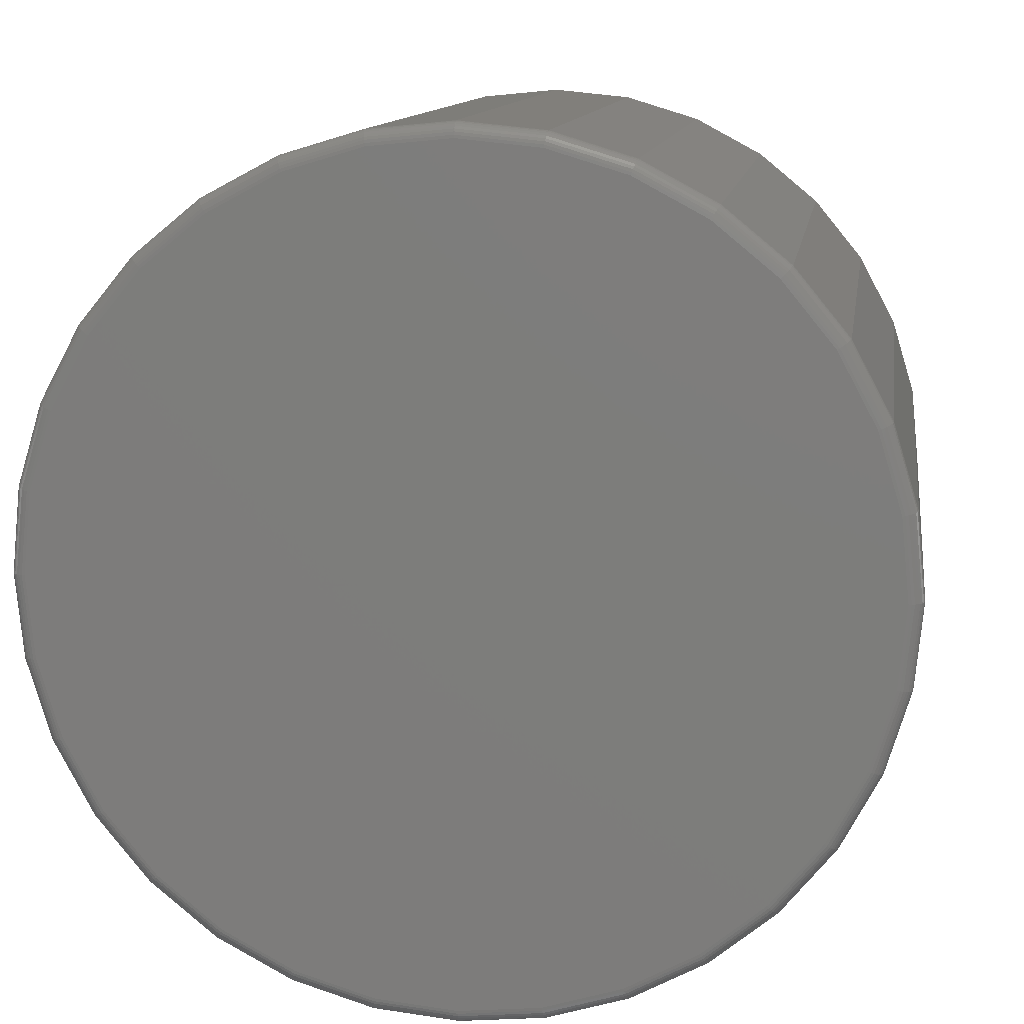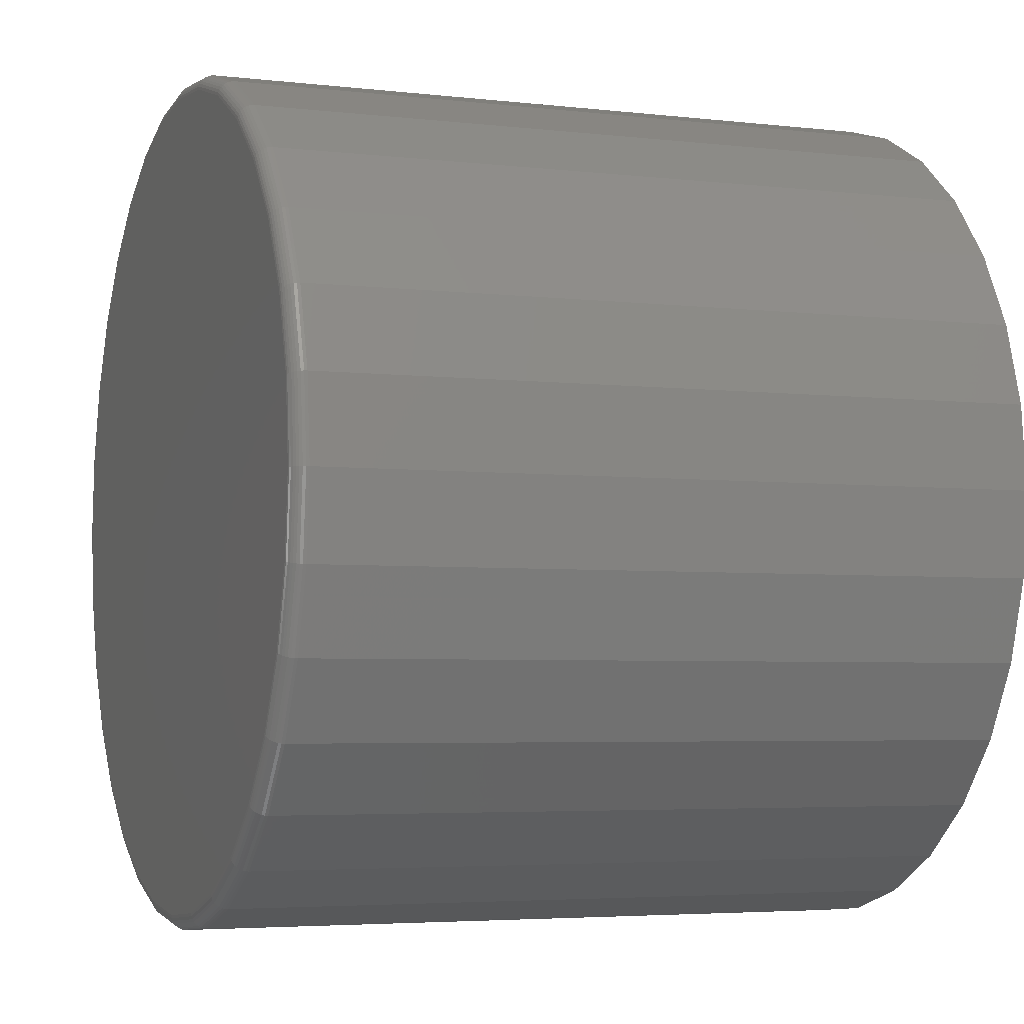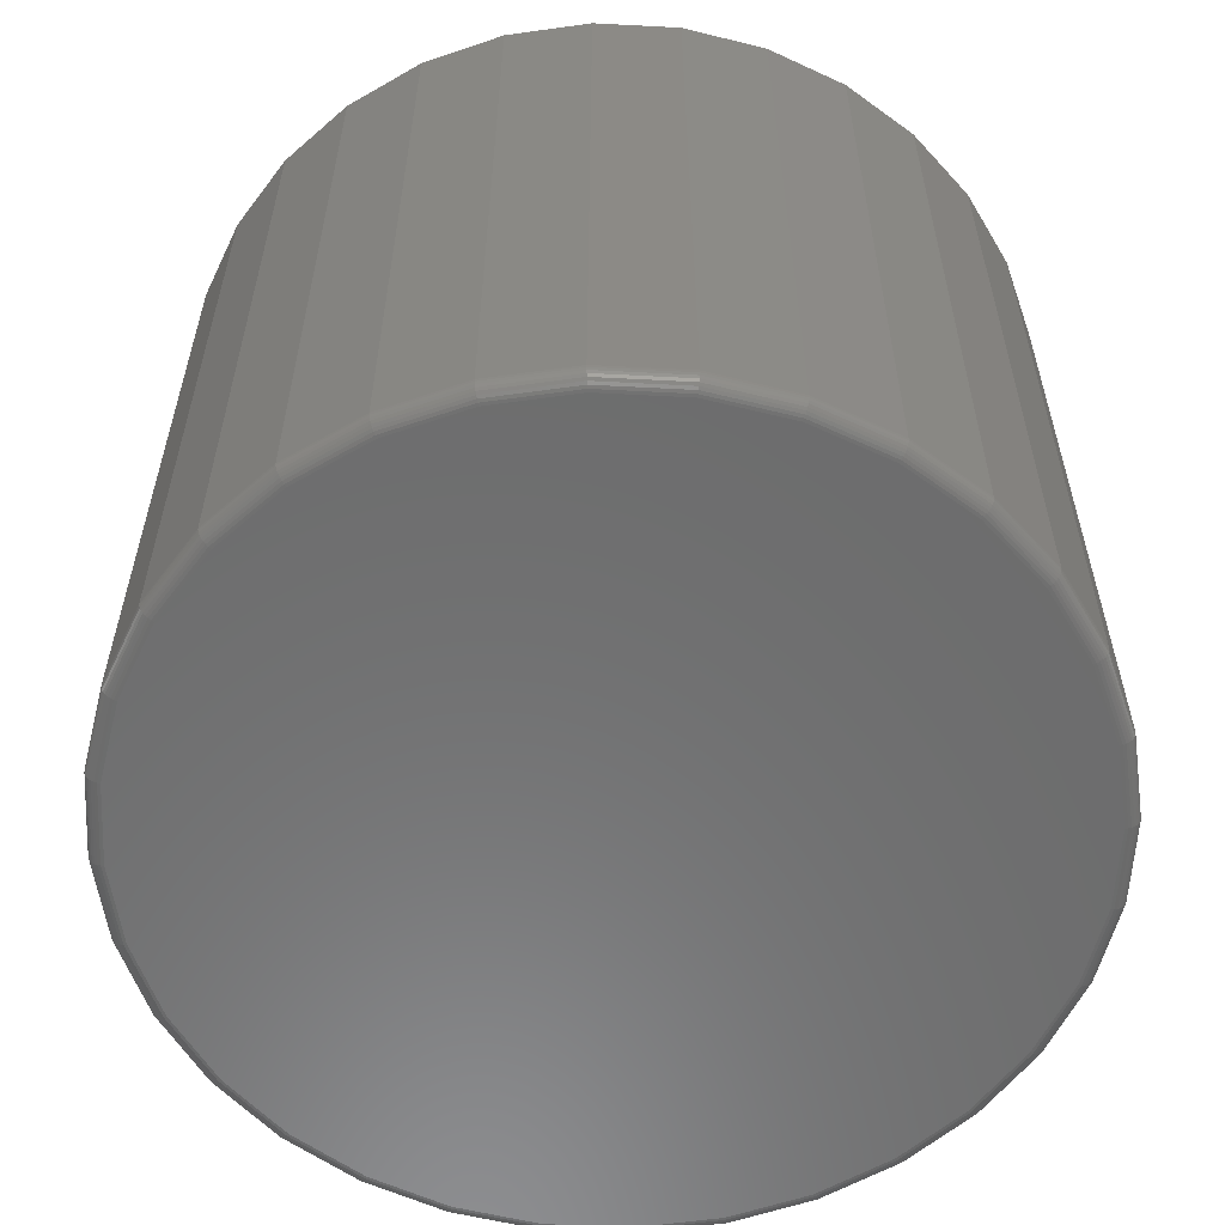
<metadata>
{"format":"stl","ext":"stl","renderer":"f3d","projection":"perspective","resolution":1024,"background":"white","views":[{"elev":11.5,"azim":-171.8,"up":"+Y"},{"elev":-4.3,"azim":-110.8,"up":"+Y"},{"elev":-58.5,"azim":36.3,"up":"+Z"}]}
</metadata>
<code>
# stl→obj: 320 verts, 636 faces
v 0.007895 0.4265 0
v 0.0911 0.4183 0
v -0.07531 0.4183 0
v 0.007895 -0.4265 0
v -0.07531 -0.4183 0
v 0.0911 -0.4183 0
v -0.1553 -0.394 0
v 0.1711 -0.394 0
v -0.229 -0.3546 0
v 0.2448 -0.3546 0
v -0.2937 -0.3016 0
v 0.3095 -0.3016 0
v -0.3467 -0.2369 0
v 0.3625 -0.2369 0
v -0.3861 -0.1632 0
v 0.4019 -0.1632 0
v -0.4104 -0.0832 0
v 0.4262 -0.0832 0
v -0.4186 -7.174e-16 0
v 0.4344 -1.165e-16 0
v -0.4104 0.0832 0
v 0.4262 0.0832 0
v -0.3861 0.1632 0
v 0.4019 0.1632 0
v -0.3467 0.2369 0
v 0.3625 0.2369 0
v -0.2937 0.3016 0
v 0.3095 0.3016 0
v -0.229 0.3546 0
v 0.2448 0.3546 0
v -0.1553 0.394 0
v 0.1711 0.394 0
v 0.45 -5.009e-16 0.01562
v 0.45 0 0.75
v 0.4415 -0.08625 0.01562
v 0.4415 -0.08625 0.75
v 0.4163 -0.1692 0.01562
v 0.4163 -0.1692 0.75
v 0.3755 -0.2456 0.01562
v 0.3755 -0.2456 0.75
v 0.3205 -0.3126 0.01562
v 0.3205 -0.3126 0.75
v 0.2535 -0.3676 0.01562
v 0.2535 -0.3676 0.75
v 0.1771 -0.4085 0.01562
v 0.1771 -0.4085 0.75
v 0.09415 -0.4336 0.01562
v 0.09415 -0.4336 0.75
v 0.007895 -0.4421 0.01562
v 0.007895 -0.4421 0.75
v -0.07836 -0.4336 0.01562
v -0.07836 -0.4336 0.75
v -0.1613 -0.4085 0.01562
v -0.1613 -0.4085 0.75
v -0.2377 -0.3676 0.01562
v -0.2377 -0.3676 0.75
v -0.3047 -0.3126 0.01562
v -0.3047 -0.3126 0.75
v -0.3597 -0.2456 0.01562
v -0.3597 -0.2456 0.75
v -0.4006 -0.1692 0.01562
v -0.4006 -0.1692 0.75
v -0.4257 -0.08625 0.01562
v -0.4257 -0.08625 0.75
v -0.4342 -1.422e-16 0.01562
v -0.4342 5.414e-17 0.75
v -0.4257 0.08625 0.01562
v -0.4257 0.08625 0.75
v -0.4006 0.1692 0.01562
v -0.4006 0.1692 0.75
v -0.3597 0.2456 0.01562
v -0.3597 0.2456 0.75
v -0.3047 0.3126 0.01562
v -0.3047 0.3126 0.75
v -0.2377 0.3676 0.01562
v -0.2377 0.3676 0.75
v -0.1613 0.4085 0.01562
v -0.1613 0.4085 0.75
v -0.07836 0.4336 0.01562
v -0.07836 0.4336 0.75
v 0.007895 0.4421 0.01562
v 0.007895 0.4421 0.75
v 0.09415 0.4336 0.01562
v 0.09415 0.4336 0.75
v 0.1771 0.4085 0.01562
v 0.1771 0.4085 0.75
v 0.2535 0.3676 0.01562
v 0.2535 0.3676 0.75
v 0.3205 0.3126 0.01562
v 0.3205 0.3126 0.75
v 0.3755 0.2456 0.01562
v 0.3755 0.2456 0.75
v 0.4163 0.1692 0.01562
v 0.4163 0.1692 0.75
v 0.4415 0.08625 0.01562
v 0.4415 0.08625 0.75
v -0.4339 -7.216e-16 0.01258
v -0.4254 0.08619 0.01258
v -0.433 -7.216e-16 0.009646
v -0.4245 0.08602 0.009646
v -0.4316 -7.216e-16 0.006944
v -0.4231 0.08574 0.006944
v -0.4296 -7.216e-16 0.004576
v -0.4212 0.08536 0.004576
v -0.4273 -7.216e-16 0.002633
v -0.4189 0.0849 0.002633
v -0.4246 -7.216e-16 0.001189
v -0.4163 0.08437 0.001189
v -0.4216 -7.216e-16 0.0003002
v -0.4134 0.0838 0.0003002
v 0.4412 0.08619 0.01258
v 0.4497 -2.22e-16 0.01258
v 0.4403 0.08602 0.009646
v 0.4488 -2.22e-16 0.009646
v 0.4389 0.08574 0.006944
v 0.4474 -2.22e-16 0.006944
v 0.437 0.08536 0.004576
v 0.4454 -2.498e-16 0.004576
v 0.4347 0.0849 0.002633
v 0.4431 -2.22e-16 0.002633
v 0.432 0.08437 0.001189
v 0.4404 -2.22e-16 0.001189
v 0.4292 0.0838 0.0003002
v 0.4374 -2.22e-16 0.0003002
v 0.4161 0.1691 0.01258
v 0.4152 0.1687 0.009646
v 0.4139 0.1682 0.006944
v 0.4121 0.1674 0.004576
v 0.4099 0.1665 0.002633
v 0.4074 0.1655 0.001189
v 0.4047 0.1644 0.0003002
v 0.3752 0.2455 0.01258
v 0.3745 0.245 0.009646
v 0.3733 0.2442 0.006944
v 0.3717 0.2431 0.004576
v 0.3697 0.2418 0.002633
v 0.3675 0.2403 0.001189
v 0.365 0.2386 0.0003002
v 0.3203 0.3124 0.01258
v 0.3197 0.3118 0.009646
v 0.3186 0.3108 0.006944
v 0.3173 0.3094 0.004576
v 0.3156 0.3077 0.002633
v 0.3137 0.3058 0.001189
v 0.3116 0.3037 0.0003002
v 0.2533 0.3673 0.01258
v 0.2529 0.3666 0.009646
v 0.2521 0.3654 0.006944
v 0.251 0.3638 0.004576
v 0.2497 0.3618 0.002633
v 0.2482 0.3596 0.001189
v 0.2465 0.3571 0.0003002
v 0.177 0.4082 0.01258
v 0.1766 0.4074 0.009646
v 0.1761 0.406 0.006944
v 0.1753 0.4042 0.004576
v 0.1744 0.402 0.002633
v 0.1734 0.3995 0.001189
v 0.1723 0.3968 0.0003002
v 0.09409 0.4333 0.01258
v 0.09391 0.4324 0.009646
v 0.09363 0.431 0.006944
v 0.09325 0.4291 0.004576
v 0.09279 0.4268 0.002633
v 0.09226 0.4242 0.001189
v 0.09169 0.4213 0.0003002
v 0.007895 0.4418 0.01258
v 0.007895 0.4409 0.009646
v 0.007895 0.4395 0.006944
v 0.007895 0.4375 0.004576
v 0.007895 0.4352 0.002633
v 0.007895 0.4325 0.001189
v 0.007895 0.4295 0.0003002
v -0.0783 0.4333 0.01258
v -0.07812 0.4324 0.009646
v -0.07784 0.431 0.006944
v -0.07746 0.4291 0.004576
v -0.077 0.4268 0.002633
v -0.07647 0.4242 0.001189
v -0.0759 0.4213 0.0003002
v -0.1612 0.4082 0.01258
v -0.1608 0.4074 0.009646
v -0.1603 0.406 0.006944
v -0.1595 0.4042 0.004576
v -0.1586 0.402 0.002633
v -0.1576 0.3995 0.001189
v -0.1565 0.3968 0.0003002
v -0.2376 0.3673 0.01258
v -0.2371 0.3666 0.009646
v -0.2363 0.3654 0.006944
v -0.2352 0.3638 0.004576
v -0.2339 0.3618 0.002633
v -0.2324 0.3596 0.001189
v -0.2307 0.3571 0.0003002
v -0.3045 0.3124 0.01258
v -0.3039 0.3118 0.009646
v -0.3029 0.3108 0.006944
v -0.3015 0.3094 0.004576
v -0.2998 0.3077 0.002633
v -0.2979 0.3058 0.001189
v -0.2958 0.3037 0.0003002
v -0.3595 0.2455 0.01258
v -0.3587 0.245 0.009646
v -0.3575 0.2442 0.006944
v -0.3559 0.2431 0.004576
v -0.3539 0.2418 0.002633
v -0.3517 0.2403 0.001189
v -0.3492 0.2386 0.0003002
v -0.4003 0.1691 0.01258
v -0.3995 0.1687 0.009646
v -0.3981 0.1682 0.006944
v -0.3963 0.1674 0.004576
v -0.3941 0.1665 0.002633
v -0.3916 0.1655 0.001189
v -0.3889 0.1644 0.0003002
v 0.4412 -0.08619 0.01258
v 0.4403 -0.08602 0.009646
v 0.4389 -0.08574 0.006944
v 0.437 -0.08536 0.004576
v 0.4347 -0.0849 0.002633
v 0.432 -0.08437 0.001189
v 0.4292 -0.0838 0.0003002
v -0.4254 -0.08619 0.01258
v -0.4245 -0.08602 0.009646
v -0.4231 -0.08574 0.006944
v -0.4212 -0.08536 0.004576
v -0.4189 -0.0849 0.002633
v -0.4163 -0.08437 0.001189
v -0.4134 -0.0838 0.0003002
v -0.4003 -0.1691 0.01258
v -0.3995 -0.1687 0.009646
v -0.3981 -0.1682 0.006944
v -0.3963 -0.1674 0.004576
v -0.3941 -0.1665 0.002633
v -0.3916 -0.1655 0.001189
v -0.3889 -0.1644 0.0003002
v -0.3595 -0.2455 0.01258
v -0.3587 -0.245 0.009646
v -0.3575 -0.2442 0.006944
v -0.3559 -0.2431 0.004576
v -0.3539 -0.2418 0.002633
v -0.3517 -0.2403 0.001189
v -0.3492 -0.2386 0.0003002
v -0.3045 -0.3124 0.01258
v -0.3039 -0.3118 0.009646
v -0.3029 -0.3108 0.006944
v -0.3015 -0.3094 0.004576
v -0.2998 -0.3077 0.002633
v -0.2979 -0.3058 0.001189
v -0.2958 -0.3037 0.0003002
v -0.2376 -0.3673 0.01258
v -0.2371 -0.3666 0.009646
v -0.2363 -0.3654 0.006944
v -0.2352 -0.3638 0.004576
v -0.2339 -0.3618 0.002633
v -0.2324 -0.3596 0.001189
v -0.2307 -0.3571 0.0003002
v -0.1612 -0.4082 0.01258
v -0.1608 -0.4074 0.009646
v -0.1603 -0.406 0.006944
v -0.1595 -0.4042 0.004576
v -0.1586 -0.402 0.002633
v -0.1576 -0.3995 0.001189
v -0.1565 -0.3968 0.0003002
v -0.0783 -0.4333 0.01258
v -0.07812 -0.4324 0.009646
v -0.07784 -0.431 0.006944
v -0.07746 -0.4291 0.004576
v -0.077 -0.4268 0.002633
v -0.07647 -0.4242 0.001189
v -0.0759 -0.4213 0.0003002
v 0.007895 -0.4418 0.01258
v 0.007895 -0.4409 0.009646
v 0.007895 -0.4395 0.006944
v 0.007895 -0.4375 0.004576
v 0.007895 -0.4352 0.002633
v 0.007895 -0.4325 0.001189
v 0.007895 -0.4295 0.0003002
v 0.09409 -0.4333 0.01258
v 0.09391 -0.4324 0.009646
v 0.09363 -0.431 0.006944
v 0.09325 -0.4291 0.004576
v 0.09279 -0.4268 0.002633
v 0.09226 -0.4242 0.001189
v 0.09169 -0.4213 0.0003002
v 0.177 -0.4082 0.01258
v 0.1766 -0.4074 0.009646
v 0.1761 -0.406 0.006944
v 0.1753 -0.4042 0.004576
v 0.1744 -0.402 0.002633
v 0.1734 -0.3995 0.001189
v 0.1723 -0.3968 0.0003002
v 0.2533 -0.3673 0.01258
v 0.2529 -0.3666 0.009646
v 0.2521 -0.3654 0.006944
v 0.251 -0.3638 0.004576
v 0.2497 -0.3618 0.002633
v 0.2482 -0.3596 0.001189
v 0.2465 -0.3571 0.0003002
v 0.3203 -0.3124 0.01258
v 0.3197 -0.3118 0.009646
v 0.3186 -0.3108 0.006944
v 0.3173 -0.3094 0.004576
v 0.3156 -0.3077 0.002633
v 0.3137 -0.3058 0.001189
v 0.3116 -0.3037 0.0003002
v 0.3752 -0.2455 0.01258
v 0.3745 -0.245 0.009646
v 0.3733 -0.2442 0.006944
v 0.3717 -0.2431 0.004576
v 0.3697 -0.2418 0.002633
v 0.3675 -0.2403 0.001189
v 0.365 -0.2386 0.0003002
v 0.4161 -0.1691 0.01258
v 0.4152 -0.1687 0.009646
v 0.4139 -0.1682 0.006944
v 0.4121 -0.1674 0.004576
v 0.4099 -0.1665 0.002633
v 0.4074 -0.1655 0.001189
v 0.4047 -0.1644 0.0003002
f 1 2 3
f 4 5 6
f 6 5 7
f 6 7 8
f 8 7 9
f 8 9 10
f 10 9 11
f 10 11 12
f 12 11 13
f 12 13 14
f 14 13 15
f 14 15 16
f 16 15 17
f 16 17 18
f 18 17 19
f 18 19 20
f 20 19 21
f 20 21 22
f 22 21 23
f 22 23 24
f 24 23 25
f 24 25 26
f 26 25 27
f 26 27 28
f 28 27 29
f 28 29 30
f 30 29 31
f 30 31 32
f 32 31 3
f 32 3 2
f 33 34 35
f 35 34 36
f 35 36 37
f 37 36 38
f 37 38 39
f 39 38 40
f 39 40 41
f 41 40 42
f 41 42 43
f 43 42 44
f 43 44 45
f 45 44 46
f 45 46 47
f 47 46 48
f 47 48 49
f 49 48 50
f 49 50 51
f 51 50 52
f 51 52 53
f 53 52 54
f 53 54 55
f 55 54 56
f 55 56 57
f 57 56 58
f 57 58 59
f 59 58 60
f 59 60 61
f 61 60 62
f 61 62 63
f 63 62 64
f 63 64 65
f 65 64 66
f 65 66 67
f 67 66 68
f 67 68 69
f 69 68 70
f 69 70 71
f 71 70 72
f 71 72 73
f 73 72 74
f 73 74 75
f 75 74 76
f 75 76 77
f 77 76 78
f 77 78 79
f 79 78 80
f 79 80 81
f 81 80 82
f 81 82 83
f 83 82 84
f 83 84 85
f 85 84 86
f 85 86 87
f 87 86 88
f 87 88 89
f 89 88 90
f 89 90 91
f 91 90 92
f 91 92 93
f 93 92 94
f 93 94 95
f 95 94 96
f 95 96 33
f 33 96 34
f 65 67 97
f 97 67 98
f 97 98 99
f 99 98 100
f 99 100 101
f 101 100 102
f 101 102 103
f 103 102 104
f 103 104 105
f 105 104 106
f 105 106 107
f 107 106 108
f 107 108 109
f 109 108 110
f 109 110 19
f 19 110 21
f 95 33 111
f 111 33 112
f 111 112 113
f 113 112 114
f 113 114 115
f 115 114 116
f 115 116 117
f 117 116 118
f 117 118 119
f 119 118 120
f 119 120 121
f 121 120 122
f 121 122 123
f 123 122 124
f 123 124 22
f 22 124 20
f 93 95 125
f 125 95 111
f 125 111 126
f 126 111 113
f 126 113 127
f 127 113 115
f 127 115 128
f 128 115 117
f 128 117 129
f 129 117 119
f 129 119 130
f 130 119 121
f 130 121 131
f 131 121 123
f 131 123 24
f 24 123 22
f 91 93 132
f 132 93 125
f 132 125 133
f 133 125 126
f 133 126 134
f 134 126 127
f 134 127 135
f 135 127 128
f 135 128 136
f 136 128 129
f 136 129 137
f 137 129 130
f 137 130 138
f 138 130 131
f 138 131 26
f 26 131 24
f 89 91 139
f 139 91 132
f 139 132 140
f 140 132 133
f 140 133 141
f 141 133 134
f 141 134 142
f 142 134 135
f 142 135 143
f 143 135 136
f 143 136 144
f 144 136 137
f 144 137 145
f 145 137 138
f 145 138 28
f 28 138 26
f 87 89 146
f 146 89 139
f 146 139 147
f 147 139 140
f 147 140 148
f 148 140 141
f 148 141 149
f 149 141 142
f 149 142 150
f 150 142 143
f 150 143 151
f 151 143 144
f 151 144 152
f 152 144 145
f 152 145 30
f 30 145 28
f 85 87 153
f 153 87 146
f 153 146 154
f 154 146 147
f 154 147 155
f 155 147 148
f 155 148 156
f 156 148 149
f 156 149 157
f 157 149 150
f 157 150 158
f 158 150 151
f 158 151 159
f 159 151 152
f 159 152 32
f 32 152 30
f 83 85 160
f 160 85 153
f 160 153 161
f 161 153 154
f 161 154 162
f 162 154 155
f 162 155 163
f 163 155 156
f 163 156 164
f 164 156 157
f 164 157 165
f 165 157 158
f 165 158 166
f 166 158 159
f 166 159 2
f 2 159 32
f 81 83 167
f 167 83 160
f 167 160 168
f 168 160 161
f 168 161 169
f 169 161 162
f 169 162 170
f 170 162 163
f 170 163 171
f 171 163 164
f 171 164 172
f 172 164 165
f 172 165 173
f 173 165 166
f 173 166 1
f 1 166 2
f 79 81 174
f 174 81 167
f 174 167 175
f 175 167 168
f 175 168 176
f 176 168 169
f 176 169 177
f 177 169 170
f 177 170 178
f 178 170 171
f 178 171 179
f 179 171 172
f 179 172 180
f 180 172 173
f 180 173 3
f 3 173 1
f 77 79 181
f 181 79 174
f 181 174 182
f 182 174 175
f 182 175 183
f 183 175 176
f 183 176 184
f 184 176 177
f 184 177 185
f 185 177 178
f 185 178 186
f 186 178 179
f 186 179 187
f 187 179 180
f 187 180 31
f 31 180 3
f 75 77 188
f 188 77 181
f 188 181 189
f 189 181 182
f 189 182 190
f 190 182 183
f 190 183 191
f 191 183 184
f 191 184 192
f 192 184 185
f 192 185 193
f 193 185 186
f 193 186 194
f 194 186 187
f 194 187 29
f 29 187 31
f 73 75 195
f 195 75 188
f 195 188 196
f 196 188 189
f 196 189 197
f 197 189 190
f 197 190 198
f 198 190 191
f 198 191 199
f 199 191 192
f 199 192 200
f 200 192 193
f 200 193 201
f 201 193 194
f 201 194 27
f 27 194 29
f 71 73 202
f 202 73 195
f 202 195 203
f 203 195 196
f 203 196 204
f 204 196 197
f 204 197 205
f 205 197 198
f 205 198 206
f 206 198 199
f 206 199 207
f 207 199 200
f 207 200 208
f 208 200 201
f 208 201 25
f 25 201 27
f 69 71 209
f 209 71 202
f 209 202 210
f 210 202 203
f 210 203 211
f 211 203 204
f 211 204 212
f 212 204 205
f 212 205 213
f 213 205 206
f 213 206 214
f 214 206 207
f 214 207 215
f 215 207 208
f 215 208 23
f 23 208 25
f 67 69 98
f 98 69 209
f 98 209 100
f 100 209 210
f 100 210 102
f 102 210 211
f 102 211 104
f 104 211 212
f 104 212 106
f 106 212 213
f 106 213 108
f 108 213 214
f 108 214 110
f 110 214 215
f 110 215 21
f 21 215 23
f 33 35 112
f 112 35 216
f 112 216 114
f 114 216 217
f 114 217 116
f 116 217 218
f 116 218 118
f 118 218 219
f 118 219 120
f 120 219 220
f 120 220 122
f 122 220 221
f 122 221 124
f 124 221 222
f 124 222 20
f 20 222 18
f 63 65 223
f 223 65 97
f 223 97 224
f 224 97 99
f 224 99 225
f 225 99 101
f 225 101 226
f 226 101 103
f 226 103 227
f 227 103 105
f 227 105 228
f 228 105 107
f 228 107 229
f 229 107 109
f 229 109 17
f 17 109 19
f 61 63 230
f 230 63 223
f 230 223 231
f 231 223 224
f 231 224 232
f 232 224 225
f 232 225 233
f 233 225 226
f 233 226 234
f 234 226 227
f 234 227 235
f 235 227 228
f 235 228 236
f 236 228 229
f 236 229 15
f 15 229 17
f 59 61 237
f 237 61 230
f 237 230 238
f 238 230 231
f 238 231 239
f 239 231 232
f 239 232 240
f 240 232 233
f 240 233 241
f 241 233 234
f 241 234 242
f 242 234 235
f 242 235 243
f 243 235 236
f 243 236 13
f 13 236 15
f 57 59 244
f 244 59 237
f 244 237 245
f 245 237 238
f 245 238 246
f 246 238 239
f 246 239 247
f 247 239 240
f 247 240 248
f 248 240 241
f 248 241 249
f 249 241 242
f 249 242 250
f 250 242 243
f 250 243 11
f 11 243 13
f 55 57 251
f 251 57 244
f 251 244 252
f 252 244 245
f 252 245 253
f 253 245 246
f 253 246 254
f 254 246 247
f 254 247 255
f 255 247 248
f 255 248 256
f 256 248 249
f 256 249 257
f 257 249 250
f 257 250 9
f 9 250 11
f 53 55 258
f 258 55 251
f 258 251 259
f 259 251 252
f 259 252 260
f 260 252 253
f 260 253 261
f 261 253 254
f 261 254 262
f 262 254 255
f 262 255 263
f 263 255 256
f 263 256 264
f 264 256 257
f 264 257 7
f 7 257 9
f 51 53 265
f 265 53 258
f 265 258 266
f 266 258 259
f 266 259 267
f 267 259 260
f 267 260 268
f 268 260 261
f 268 261 269
f 269 261 262
f 269 262 270
f 270 262 263
f 270 263 271
f 271 263 264
f 271 264 5
f 5 264 7
f 49 51 272
f 272 51 265
f 272 265 273
f 273 265 266
f 273 266 274
f 274 266 267
f 274 267 275
f 275 267 268
f 275 268 276
f 276 268 269
f 276 269 277
f 277 269 270
f 277 270 278
f 278 270 271
f 278 271 4
f 4 271 5
f 47 49 279
f 279 49 272
f 279 272 280
f 280 272 273
f 280 273 281
f 281 273 274
f 281 274 282
f 282 274 275
f 282 275 283
f 283 275 276
f 283 276 284
f 284 276 277
f 284 277 285
f 285 277 278
f 285 278 6
f 6 278 4
f 45 47 286
f 286 47 279
f 286 279 287
f 287 279 280
f 287 280 288
f 288 280 281
f 288 281 289
f 289 281 282
f 289 282 290
f 290 282 283
f 290 283 291
f 291 283 284
f 291 284 292
f 292 284 285
f 292 285 8
f 8 285 6
f 43 45 293
f 293 45 286
f 293 286 294
f 294 286 287
f 294 287 295
f 295 287 288
f 295 288 296
f 296 288 289
f 296 289 297
f 297 289 290
f 297 290 298
f 298 290 291
f 298 291 299
f 299 291 292
f 299 292 10
f 10 292 8
f 41 43 300
f 300 43 293
f 300 293 301
f 301 293 294
f 301 294 302
f 302 294 295
f 302 295 303
f 303 295 296
f 303 296 304
f 304 296 297
f 304 297 305
f 305 297 298
f 305 298 306
f 306 298 299
f 306 299 12
f 12 299 10
f 39 41 307
f 307 41 300
f 307 300 308
f 308 300 301
f 308 301 309
f 309 301 302
f 309 302 310
f 310 302 303
f 310 303 311
f 311 303 304
f 311 304 312
f 312 304 305
f 312 305 313
f 313 305 306
f 313 306 14
f 14 306 12
f 37 39 314
f 314 39 307
f 314 307 315
f 315 307 308
f 315 308 316
f 316 308 309
f 316 309 317
f 317 309 310
f 317 310 318
f 318 310 311
f 318 311 319
f 319 311 312
f 319 312 320
f 320 312 313
f 320 313 16
f 16 313 14
f 35 37 216
f 216 37 314
f 216 314 217
f 217 314 315
f 217 315 218
f 218 315 316
f 218 316 219
f 219 316 317
f 219 317 220
f 220 317 318
f 220 318 221
f 221 318 319
f 221 319 222
f 222 319 320
f 222 320 18
f 18 320 16
f 80 84 82
f 84 80 86
f 86 80 78
f 86 78 88
f 88 78 76
f 88 76 90
f 90 76 74
f 90 74 92
f 92 74 72
f 92 72 94
f 94 72 70
f 94 70 96
f 96 70 68
f 96 68 34
f 34 68 66
f 34 66 36
f 36 66 64
f 36 64 38
f 38 64 62
f 38 62 40
f 40 62 60
f 40 60 42
f 42 60 58
f 42 58 44
f 44 58 56
f 44 56 46
f 46 56 54
f 46 54 48
f 48 54 52
f 48 52 50

</code>
